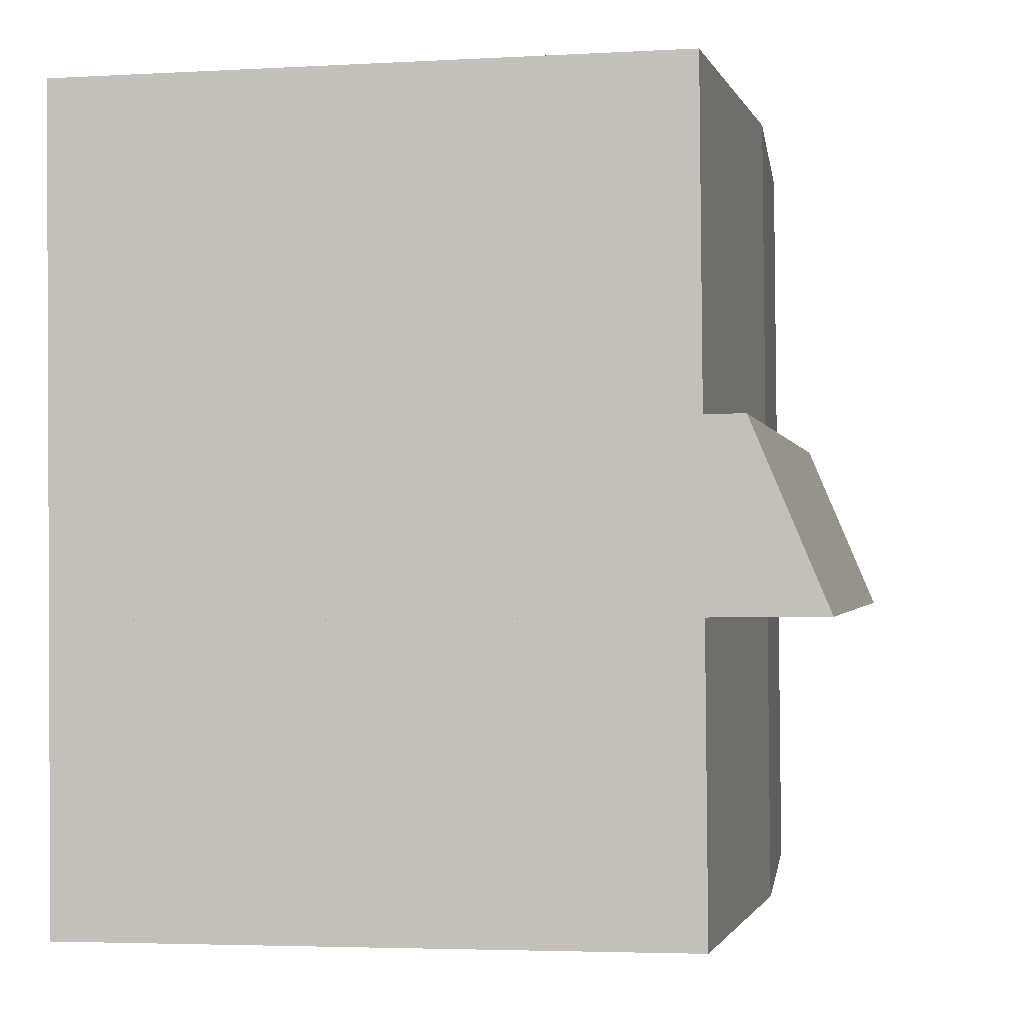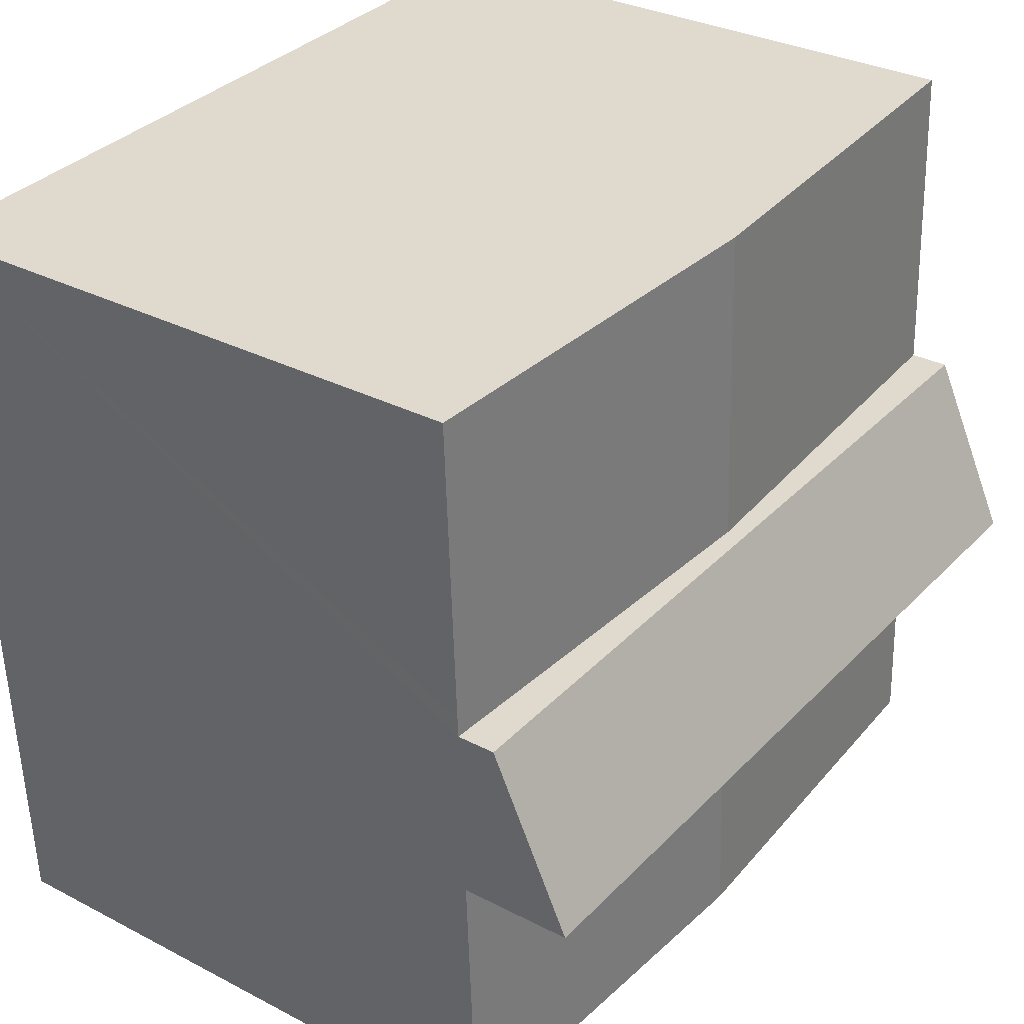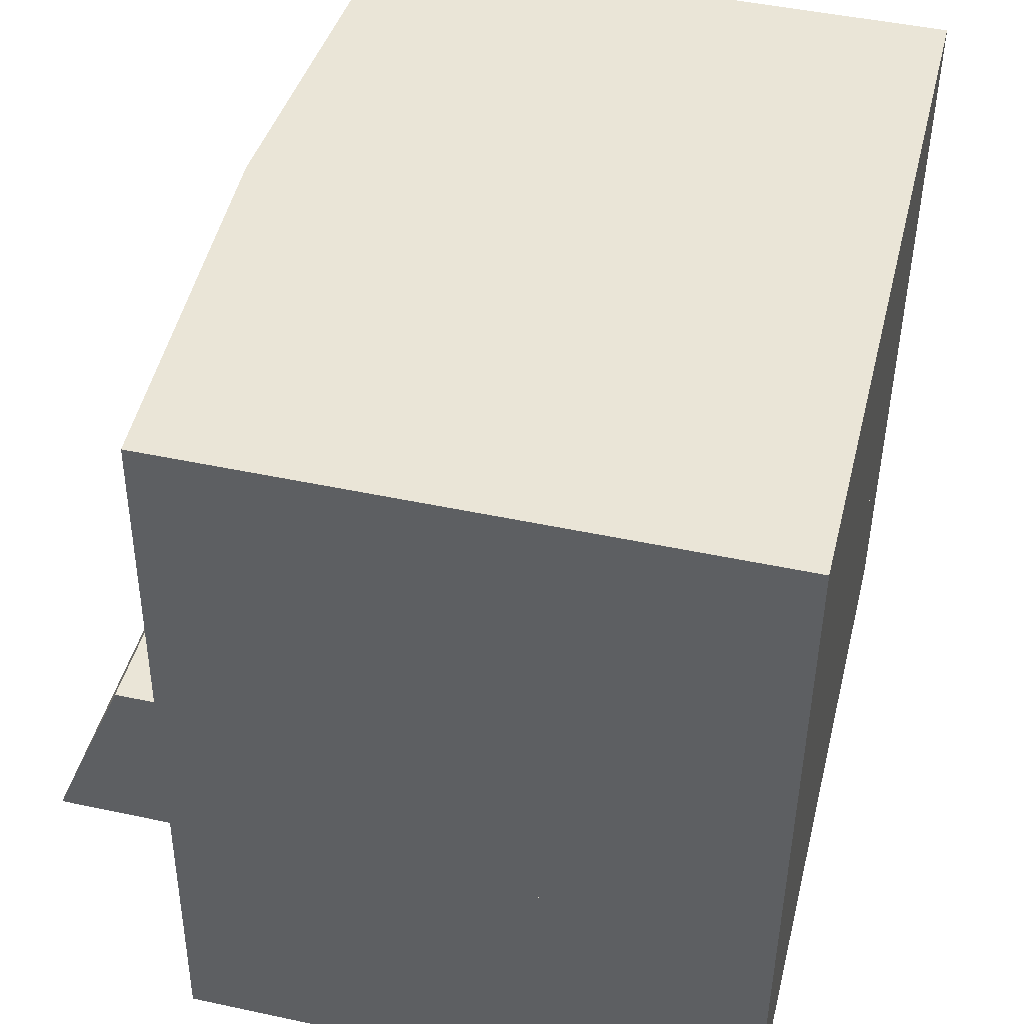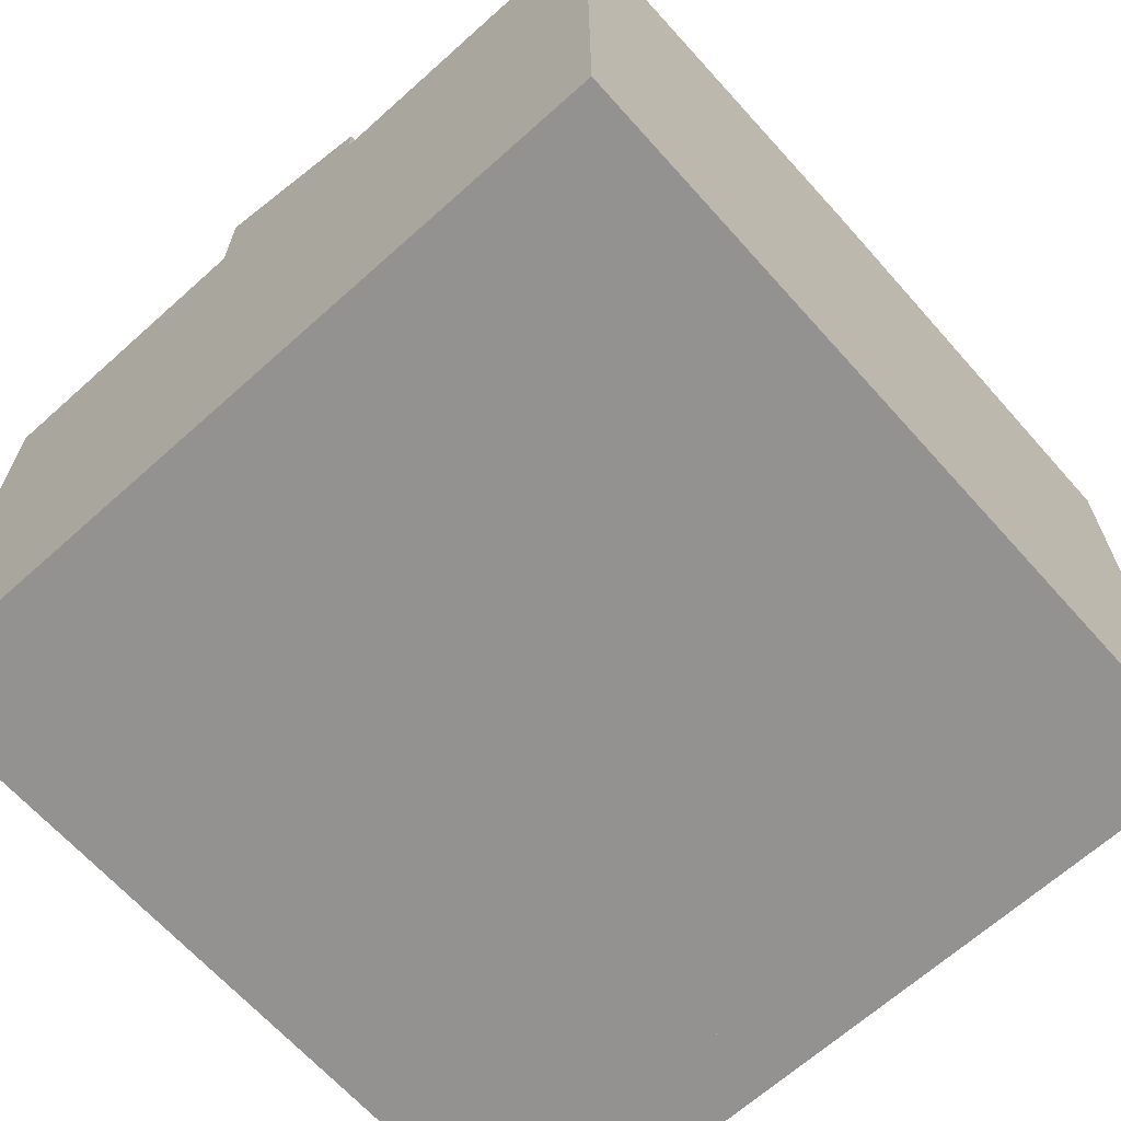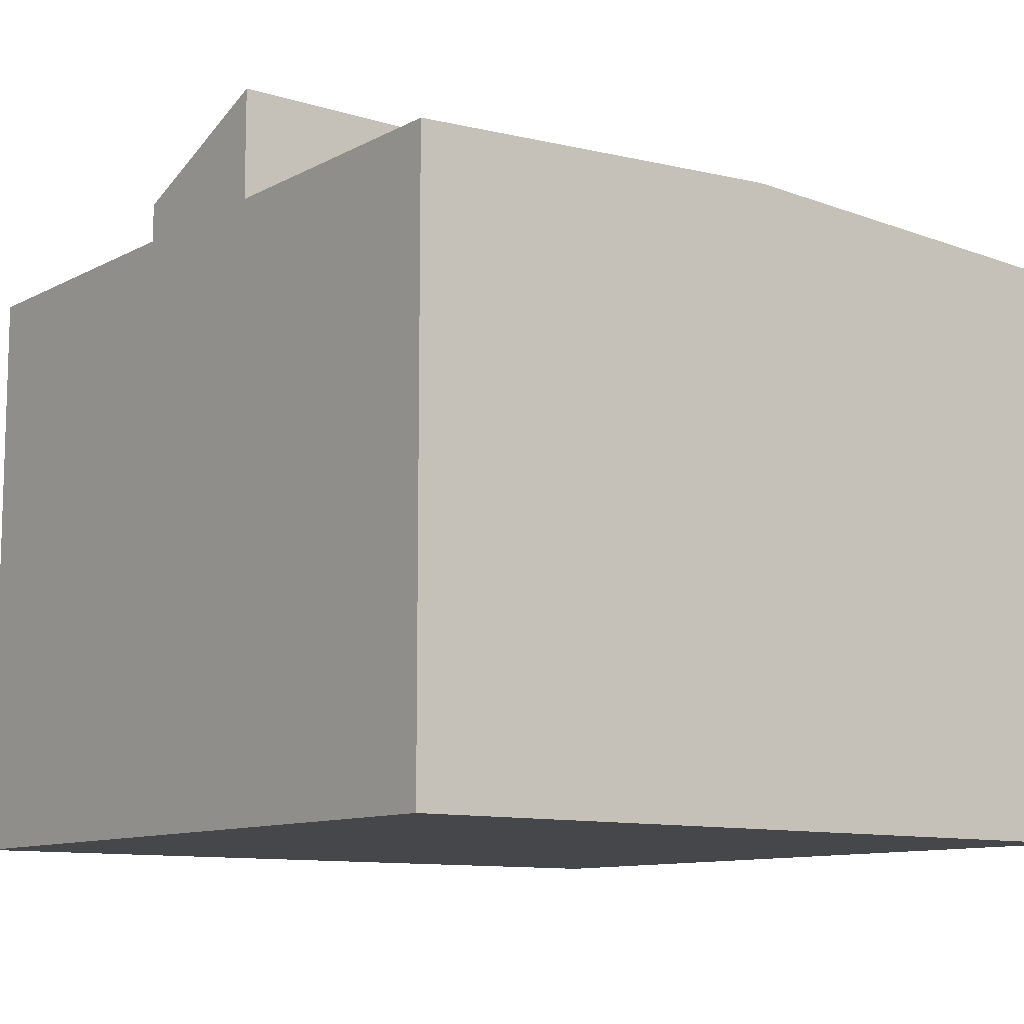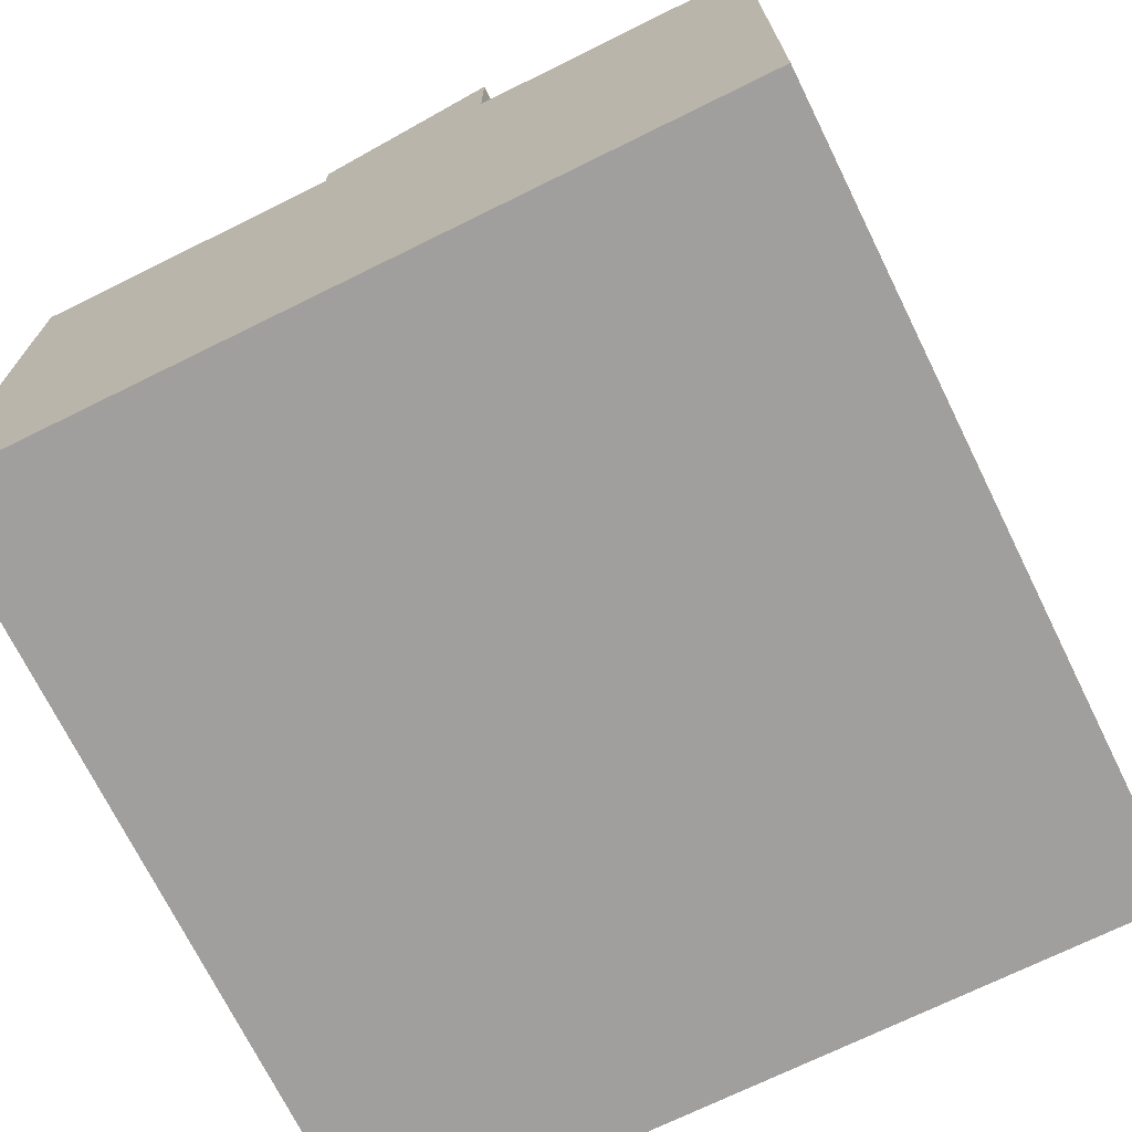
<metadata>
{"format":"obj","ext":"obj","renderer":"f3d","projection":"perspective","resolution":1024,"background":"white","views":[{"elev":-4.0,"azim":100.5,"up":"+Z"},{"elev":31.0,"azim":126.7,"up":"+Z"},{"elev":46.8,"azim":-76.3,"up":"+Z"},{"elev":-66.5,"azim":-45.4,"up":"+Y"},{"elev":-10.5,"azim":145.1,"up":"+Y"},{"elev":-71.3,"azim":118.9,"up":"+Y"}]}
</metadata>
<code>
v  8.137 11.9 8.647
v  15.88 11.51 8.651
v  15.86 11.51 8.27
v  16.14 11.51 14.4
v  8.418 11.9 14.78
v  0.413 11.51 9.023
v  0.429 11.51 9.37
v  0.534 11.51 11.67
v  0.64 11.51 13.98
v  0.694 11.51 15.15
v  0.694 -9.278e-16 15.15
v  16.14 -8.817e-16 14.4
v  8.418 -9.047e-16 14.78
v  15.86 -5.064e-16 8.27
v  15.88 -5.297e-16 8.651
v  0.413 -5.525e-16 9.023
v  8.137 -5.295e-16 8.647
v  0.429 -5.737e-16 9.37
v  0.534 -7.148e-16 11.67
v  0.64 -8.563e-16 13.98
v  15.45 11.51 -0.699
v  7.982 11.9 5.256
v  15.71 11.51 4.879
v  10.61 11.75 -0.48
v  7.725 11.9 -0.35
v  0.108 11.51 2.348
v  4.807 11.75 -0.218
v  0 11.51 7.045e-16
v  0.213 11.51 4.663
v  0.257 11.51 5.632
v  0.257 -3.449e-16 5.632
v  15.71 -2.988e-16 4.879
v  7.982 -3.218e-16 5.256
v  15.45 4.28e-17 -0.699
v  10.61 2.939e-17 -0.48
v  0 0 0
v  7.725 2.143e-17 -0.35
v  4.807 1.335e-17 -0.218
v  0.108 -1.438e-16 2.348
v  0.213 -2.855e-16 4.663
v  15.77 13.08 6.235
v  8.137 12.24 8.647
v  15.86 12.24 8.27
v  15.71 13.64 4.879
v  7.982 13.64 5.256
v  0.413 12.24 9.023
v  0.318 13.09 6.956
v  0.257 13.64 5.632
v  0.318 -4.259e-16 6.956
v  15.77 -3.818e-16 6.235
g defaultobject
f 1 2 3
f 2 1 4
f 4 1 5
f 6 5 1
f 5 6 7
f 5 7 8
f 5 8 9
f 5 9 10
f 11 5 10
f 5 11 4
f 4 11 12
f 12 11 13
f 12 2 4
f 2 12 3
f 3 12 14
f 14 12 15
f 14 1 3
f 1 14 6
f 6 14 16
f 16 14 17
f 16 7 6
f 7 16 8
f 8 16 9
f 9 16 10
f 10 16 18
f 10 18 11
f 11 18 19
f 11 19 20
f 17 18 16
f 18 17 19
f 19 17 20
f 20 17 11
f 11 17 13
f 13 17 14
f 13 14 15
f 13 15 12
f 21 22 23
f 22 21 24
f 22 24 25
f 26 27 28
f 27 26 25
f 25 26 22
f 22 26 29
f 22 29 30
f 31 22 30
f 22 31 23
f 23 31 32
f 32 31 33
f 32 21 23
f 21 32 34
f 34 24 21
f 24 34 25
f 25 34 27
f 27 34 28
f 28 34 35
f 28 35 36
f 36 35 37
f 36 37 38
f 36 26 28
f 26 36 29
f 29 36 30
f 30 36 39
f 30 39 31
f 31 39 40
f 38 39 36
f 39 38 40
f 40 38 31
f 31 38 33
f 33 38 37
f 33 37 35
f 33 35 32
f 32 35 34
f 41 42 43
f 42 41 44
f 42 44 45
f 42 45 46
f 46 45 47
f 47 45 48
f 31 47 48
f 47 31 46
f 46 31 16
f 16 31 49
f 16 42 46
f 42 16 43
f 43 16 14
f 14 16 17
f 41 32 44
f 32 41 43
f 32 43 14
f 32 14 50
f 45 31 48
f 31 45 44
f 31 44 33
f 33 44 32
f 17 50 14
f 50 17 32
f 32 17 33
f 33 17 16
f 33 16 49
f 33 49 31

</code>
